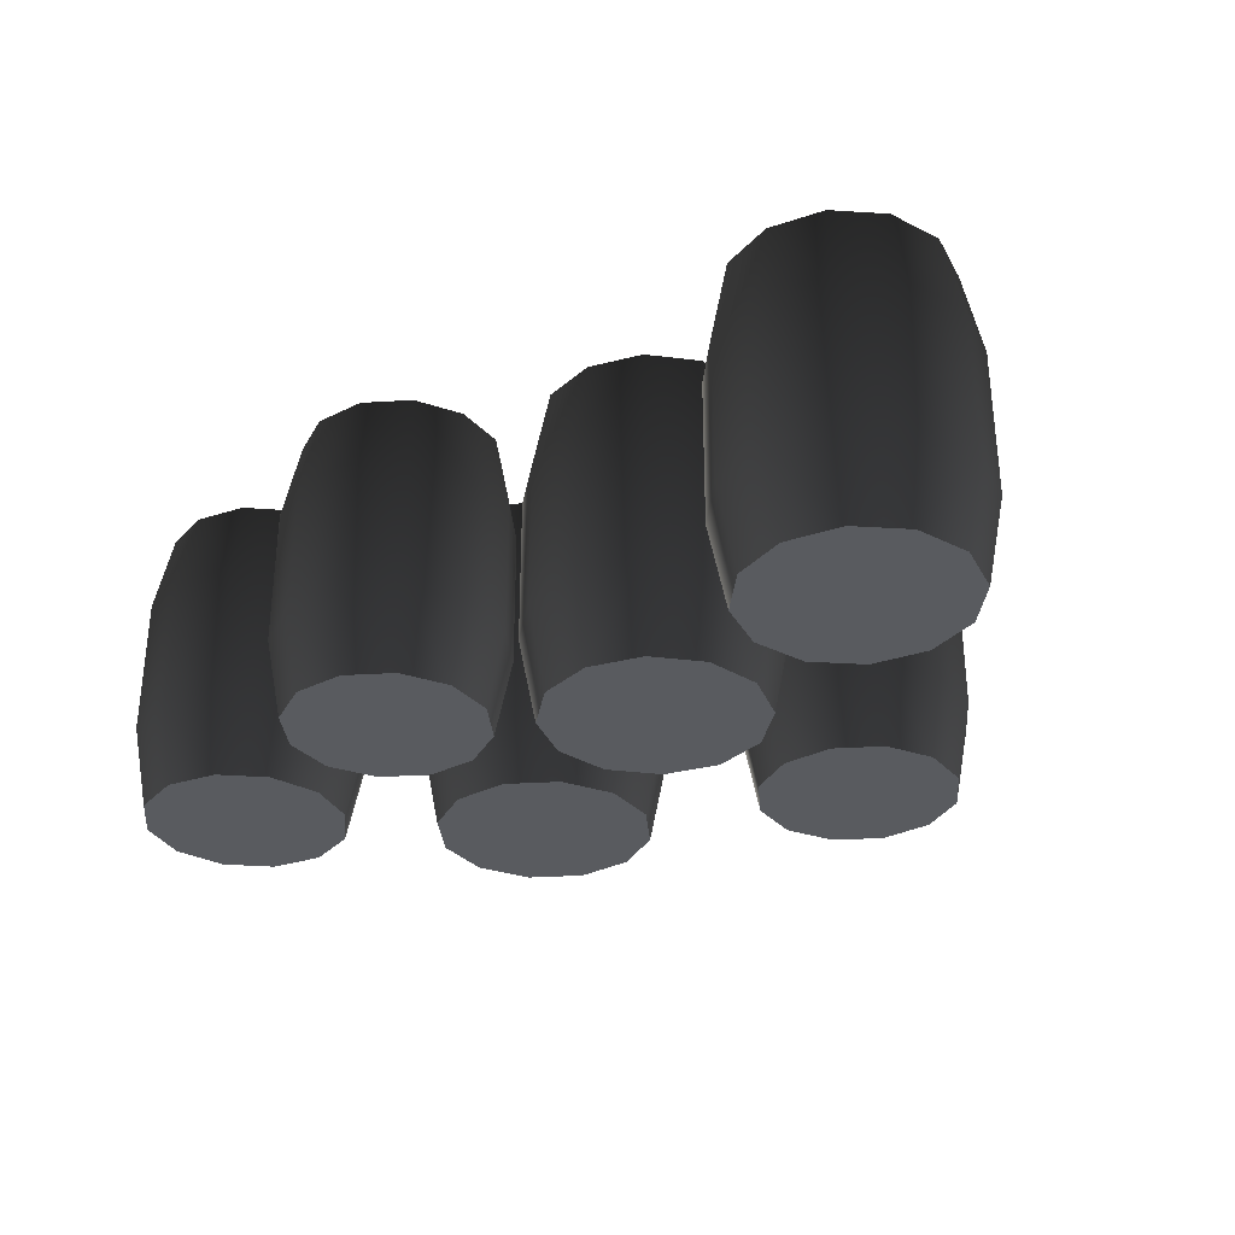
<metadata>
{"format":"obj","ext":"obj","renderer":"f3d","projection":"perspective","resolution":1024,"background":"white","views":[{"elev":-32.0,"azim":40.3,"up":"+Y"}]}
</metadata>
<code>
v -0.8029 0.6874 -0.2358
v -0.752 0.9487 -0.2272
v -0.7366 0.9487 -0.06277
v -0.785 0.6874 -0.04481
v -0.641 0.9487 0.07191
v -0.6739 0.6874 0.1117
v -0.7229 0.6874 -0.4102
v -0.6832 0.9487 -0.3773
v -0.5665 0.6874 -0.5213
v -0.5485 0.9487 -0.4729
v -0.3754 0.6874 -0.5392
v -0.3841 0.9487 -0.4883
v -0.2011 0.6874 -0.4592
v -0.234 0.9487 -0.4195
v -0.8029 0.2372 -0.2358
v -0.785 0.2372 -0.04481
v -0.6739 0.2372 0.1117
v -0.2011 0.2372 -0.4592
v -0.3754 0.2372 -0.5392
v -0.5665 0.2372 -0.5213
v -0.7229 0.2372 -0.4102
v -0.752 -0.02404 -0.2272
v -0.7366 -0.02404 -0.06277
v -0.641 -0.02404 0.07191
v -0.234 -0.02404 -0.4195
v -0.3841 -0.02404 -0.4883
v -0.5485 -0.02404 -0.4729
v -0.6832 -0.02404 -0.3773
v -0.641 -0.02404 0.07191
v -0.752 -0.02404 -0.2272
v -0.7366 -0.02404 -0.06277
v -0.5485 -0.02404 -0.4729
v -0.6832 -0.02404 -0.3773
v -0.234 -0.02404 -0.4195
v -0.3841 -0.02404 -0.4883
v -0.752 0.9487 -0.2272
v -0.6832 0.9487 -0.3773
v -0.5485 0.9487 -0.4729
v -0.641 0.9487 0.07191
v -0.7366 0.9487 -0.06277
v -0.234 0.9487 -0.4195
v -0.3841 0.9487 -0.4883
v -0.3085 0.6874 0.1737
v -0.4996 0.6874 0.1916
v -0.4909 0.9487 0.1408
v -0.3265 0.9487 0.1253
v -0.641 0.9487 0.07191
v -0.6739 0.6874 0.1117
v -0.1521 0.6874 0.06267
v -0.1918 0.9487 0.02974
v -0.07209 0.6874 -0.1117
v -0.123 0.9487 -0.1204
v -0.09002 0.6874 -0.3027
v -0.1384 0.9487 -0.2848
v -0.2011 0.6874 -0.4592
v -0.234 0.9487 -0.4195
v -0.3085 0.2372 0.1737
v -0.4996 0.2372 0.1916
v -0.6739 0.2372 0.1117
v -0.2011 0.2372 -0.4592
v -0.09002 0.2372 -0.3027
v -0.07209 0.2372 -0.1117
v -0.1521 0.2372 0.06267
v -0.3265 -0.02404 0.1253
v -0.4909 -0.02404 0.1408
v -0.641 -0.02404 0.07191
v -0.234 -0.02404 -0.4195
v -0.1384 -0.02404 -0.2848
v -0.123 -0.02404 -0.1204
v -0.1918 -0.02404 0.02974
v -0.4909 -0.02404 0.1408
v -0.3265 -0.02404 0.1253
v -0.641 -0.02404 0.07191
v -0.123 -0.02404 -0.1204
v -0.234 -0.02404 -0.4195
v -0.1384 -0.02404 -0.2848
v -0.1918 -0.02404 0.02974
v -0.4909 0.9487 0.1408
v -0.641 0.9487 0.07191
v -0.3265 0.9487 0.1253
v -0.234 0.9487 -0.4195
v -0.123 0.9487 -0.1204
v -0.1384 0.9487 -0.2848
v -0.1918 0.9487 0.02974
v -0.902 0.6497 0.1298
v -0.9254 0.8967 0.1726
v -1.077 0.8967 0.1356
v -1.078 0.6497 0.08678
v -1.227 0.8967 0.1793
v -1.252 0.6497 0.1376
v -0.7709 0.6497 0.2551
v -0.8126 0.8967 0.2804
v -0.72 0.6497 0.4292
v -0.7688 0.8967 0.4303
v -0.763 0.6497 0.6053
v -0.8058 0.8967 0.5819
v -0.8884 0.6497 0.7364
v -0.9137 0.8967 0.6947
v -0.902 0.2242 0.1298
v -1.078 0.2242 0.08678
v -1.252 0.2242 0.1376
v -0.8884 0.2242 0.7364
v -0.763 0.2242 0.6053
v -0.72 0.2242 0.4292
v -0.7709 0.2242 0.2551
v -0.9254 -0.02272 0.1726
v -1.077 -0.02272 0.1356
v -1.227 -0.02272 0.1793
v -0.9137 -0.02272 0.6947
v -0.8058 -0.02272 0.5819
v -0.7688 -0.02272 0.4303
v -0.8126 -0.02272 0.2804
v -1.227 -0.02272 0.1793
v -0.9254 -0.02272 0.1726
v -1.077 -0.02272 0.1356
v -0.7688 -0.02272 0.4303
v -0.8126 -0.02272 0.2804
v -0.9137 -0.02272 0.6947
v -0.8058 -0.02272 0.5819
v -0.9254 0.8967 0.1726
v -0.8126 0.8967 0.2804
v -0.7688 0.8967 0.4303
v -1.227 0.8967 0.1793
v -1.077 0.8967 0.1356
v -0.9137 0.8967 0.6947
v -0.8058 0.8967 0.5819
v -1.421 0.6497 0.4449
v -1.378 0.6497 0.2687
v -1.335 0.8967 0.2921
v -1.372 0.8967 0.4438
v -1.227 0.8967 0.1793
v -1.252 0.6497 0.1376
v -1.37 0.6497 0.6189
v -1.328 0.8967 0.5936
v -1.239 0.6497 0.7442
v -1.215 0.8967 0.7015
v -1.421 0.2242 0.4449
v -1.378 0.2242 0.2687
v -1.252 0.2242 0.1376
v -1.239 0.2242 0.7442
v -1.37 0.2242 0.6189
v -1.372 -0.02272 0.4438
v -1.335 -0.02272 0.2921
v -1.227 -0.02272 0.1793
v -1.215 -0.02272 0.7015
v -1.328 -0.02272 0.5936
v -0.8884 0.6497 0.7364
v -1.062 0.6497 0.7872
v -1.064 0.8967 0.7385
v -0.9137 0.8967 0.6947
v -1.215 0.8967 0.7015
v -1.239 0.6497 0.7442
v -0.8884 0.2242 0.7364
v -1.062 0.2242 0.7872
v -1.239 0.2242 0.7442
v -0.9137 -0.02272 0.6947
v -1.064 -0.02272 0.7385
v -1.215 -0.02272 0.7015
v -1.335 -0.02272 0.2921
v -1.372 -0.02272 0.4438
v -1.227 -0.02272 0.1793
v -1.215 -0.02272 0.7015
v -0.9137 -0.02272 0.6947
v -1.064 -0.02272 0.7385
v -1.328 -0.02272 0.5936
v -1.335 0.8967 0.2921
v -1.227 0.8967 0.1793
v -1.372 0.8967 0.4438
v -0.9137 0.8967 0.6947
v -1.215 0.8967 0.7015
v -1.064 0.8967 0.7385
v -1.328 0.8967 0.5936
v -0.6668 0.6348 0.6924
v -0.6221 0.8761 0.6758
v -0.5338 0.8761 0.8001
v -0.5642 0.6348 0.8368
v -0.3952 0.8761 0.8637
v -0.4032 0.6348 0.9107
v -0.6833 0.6348 0.516
v -0.6363 0.8761 0.5239
v -0.6095 0.6348 0.3549
v -0.5728 0.8761 0.3853
v -0.465 0.6348 0.2524
v -0.4484 0.8761 0.297
v -0.2886 0.6348 0.2358
v -0.2966 0.8761 0.2828
v -0.6668 0.2191 0.6924
v -0.5642 0.2191 0.8368
v -0.4032 0.2191 0.9107
v -0.2886 0.2191 0.2358
v -0.465 0.2191 0.2524
v -0.6095 0.2191 0.3549
v -0.6833 0.2191 0.516
v -0.6221 -0.0222 0.6758
v -0.5338 -0.0222 0.8001
v -0.3952 -0.0222 0.8637
v -0.2966 -0.0222 0.2828
v -0.4484 -0.0222 0.297
v -0.5728 -0.0222 0.3853
v -0.6363 -0.0222 0.5239
v -0.3952 -0.0222 0.8637
v -0.6221 -0.0222 0.6758
v -0.5338 -0.0222 0.8001
v -0.5728 -0.0222 0.3853
v -0.6363 -0.0222 0.5239
v -0.2966 -0.0222 0.2828
v -0.4484 -0.0222 0.297
v -0.6221 0.8761 0.6758
v -0.6363 0.8761 0.5239
v -0.5728 0.8761 0.3853
v -0.3952 0.8761 0.8637
v -0.5338 0.8761 0.8001
v -0.2966 0.8761 0.2828
v -0.4484 0.8761 0.297
v -0.08229 0.6348 0.7916
v -0.2268 0.6348 0.8941
v -0.2434 0.8761 0.8494
v -0.119 0.8761 0.7611
v -0.3952 0.8761 0.8637
v -0.4032 0.6348 0.9107
v -0.08229 0.2191 0.7916
v -0.2268 0.2191 0.8941
v -0.4032 0.2191 0.9107
v -0.119 -0.0222 0.7611
v -0.2434 -0.0222 0.8494
v -0.3952 -0.0222 0.8637
v -0.2886 0.6348 0.2358
v -0.1276 0.6348 0.3096
v -0.158 0.8761 0.3463
v -0.2966 0.8761 0.2828
v -0.0697 0.8761 0.4707
v -0.02501 0.6348 0.4541
v -0.05543 0.8761 0.6225
v -0.008441 0.6348 0.6305
v -0.119 0.8761 0.7611
v -0.08229 0.6348 0.7916
v -0.2886 0.2191 0.2358
v -0.1276 0.2191 0.3096
v -0.02501 0.2191 0.4541
v -0.008441 0.2191 0.6305
v -0.08229 0.2191 0.7916
v -0.2966 -0.0222 0.2828
v -0.158 -0.0222 0.3463
v -0.0697 -0.0222 0.4707
v -0.05543 -0.0222 0.6225
v -0.119 -0.0222 0.7611
v -0.2434 -0.0222 0.8494
v -0.119 -0.0222 0.7611
v -0.3952 -0.0222 0.8637
v -0.0697 -0.0222 0.4707
v -0.2966 -0.0222 0.2828
v -0.158 -0.0222 0.3463
v -0.05543 -0.0222 0.6225
v -0.2434 0.8761 0.8494
v -0.3952 0.8761 0.8637
v -0.119 0.8761 0.7611
v -0.2966 0.8761 0.2828
v -0.0697 0.8761 0.4707
v -0.158 0.8761 0.3463
v -0.05543 0.8761 0.6225
v 1.016 0.7023 -0.09909
v 1.016 0.9692 -0.04636
v 0.8533 0.9692 -0.001803
v 0.8266 0.7023 -0.04733
v 0.7346 0.9692 0.1181
v 0.6888 0.7023 0.09203
v 1.205 0.7023 -0.0494
v 1.179 0.9692 -0.003586
v 1.345 0.7023 0.08844
v 1.299 0.9692 0.1151
v 1.396 0.7023 0.2775
v 1.344 0.9692 0.2778
v 1.347 0.7023 0.4671
v 1.301 0.9692 0.441
v 1.016 0.2423 -0.09909
v 0.8266 0.2423 -0.04733
v 0.6888 0.2423 0.09203
v 1.347 0.2423 0.4671
v 1.396 0.2423 0.2775
v 1.345 0.2423 0.08844
v 1.205 0.2423 -0.0494
v 1.016 -0.02456 -0.04636
v 0.8533 -0.02456 -0.001803
v 0.7346 -0.02456 0.1181
v 1.301 -0.02456 0.441
v 1.344 -0.02456 0.2778
v 1.299 -0.02456 0.1151
v 1.179 -0.02456 -0.003586
v 0.7346 -0.02456 0.1181
v 1.016 -0.02456 -0.04636
v 0.8533 -0.02456 -0.001803
v 1.299 -0.02456 0.1151
v 1.179 -0.02456 -0.003586
v 1.301 -0.02456 0.441
v 1.344 -0.02456 0.2778
v 1.016 0.9692 -0.04636
v 1.179 0.9692 -0.003586
v 1.299 0.9692 0.1151
v 0.7346 0.9692 0.1181
v 0.8533 0.9692 -0.001803
v 1.301 0.9692 0.441
v 1.344 0.9692 0.2778
v 0.6909 0.7023 0.4707
v 0.6391 0.7023 0.2816
v 0.6918 0.9692 0.2813
v 0.7364 0.9692 0.4441
v 0.7346 0.9692 0.1181
v 0.6888 0.7023 0.09203
v 0.8302 0.7023 0.6085
v 0.8564 0.9692 0.5627
v 0.6909 0.2423 0.4707
v 0.6391 0.2423 0.2816
v 0.6888 0.2423 0.09203
v 0.8302 0.2423 0.6085
v 0.7364 -0.02456 0.4441
v 0.6918 -0.02456 0.2813
v 0.7346 -0.02456 0.1181
v 0.8564 -0.02456 0.5627
v 1.347 0.7023 0.4671
v 1.209 0.7023 0.6065
v 1.182 0.9692 0.5609
v 1.301 0.9692 0.441
v 1.02 0.9692 0.6055
v 1.02 0.7023 0.6582
v 0.8564 0.9692 0.5627
v 0.8302 0.7023 0.6085
v 1.347 0.2423 0.4671
v 1.209 0.2423 0.6065
v 1.02 0.2423 0.6582
v 0.8302 0.2423 0.6085
v 1.301 -0.02456 0.441
v 1.182 -0.02456 0.5609
v 1.02 -0.02456 0.6055
v 0.8564 -0.02456 0.5627
v 0.6918 -0.02456 0.2813
v 0.7364 -0.02456 0.4441
v 0.7346 -0.02456 0.1181
v 1.02 -0.02456 0.6055
v 1.301 -0.02456 0.441
v 1.182 -0.02456 0.5609
v 0.8564 -0.02456 0.5627
v 0.6918 0.9692 0.2813
v 0.7346 0.9692 0.1181
v 0.7364 0.9692 0.4441
v 1.301 0.9692 0.441
v 1.02 0.9692 0.6055
v 1.182 0.9692 0.5609
v 0.8564 0.9692 0.5627
v 0.2825 0.7023 0.5187
v 0.2776 0.9692 0.4662
v 0.4358 0.9692 0.4076
v 0.4663 0.7023 0.4506
v 0.5436 0.9692 0.2778
v 0.5915 0.7023 0.2998
v 0.08929 0.7023 0.4857
v 0.1113 0.9692 0.4378
v -0.06155 0.7023 0.3605
v -0.01852 0.9692 0.33
v -0.1296 0.7023 0.1767
v -0.07709 0.9692 0.1718
v -0.09662 0.7023 -0.01651
v -0.0487 0.9692 0.005518
v 0.2825 0.2423 0.5187
v 0.4663 0.2423 0.4506
v 0.5915 0.2423 0.2998
v -0.09662 0.2423 -0.01651
v -0.1296 0.2423 0.1767
v -0.06155 0.2423 0.3605
v 0.08929 0.2423 0.4857
v 0.2776 -0.02456 0.4662
v 0.4358 -0.02456 0.4076
v 0.5436 -0.02456 0.2778
v -0.0487 -0.02456 0.005518
v -0.07709 -0.02456 0.1718
v -0.01852 -0.02456 0.33
v 0.1113 -0.02456 0.4378
v 0.5436 -0.02456 0.2778
v 0.2776 -0.02456 0.4662
v 0.4358 -0.02456 0.4076
v -0.01852 -0.02456 0.33
v 0.1113 -0.02456 0.4378
v -0.0487 -0.02456 0.005518
v -0.07709 -0.02456 0.1718
v 0.2776 0.9692 0.4662
v 0.1113 0.9692 0.4378
v -0.01852 0.9692 0.33
v 0.5436 0.9692 0.2778
v 0.4358 0.9692 0.4076
v -0.0487 0.9692 0.005518
v -0.07709 0.9692 0.1718
v 0.5564 0.7023 -0.07724
v 0.6245 0.7023 0.1066
v 0.572 0.9692 0.1115
v 0.5134 0.9692 -0.04676
v 0.5436 0.9692 0.2778
v 0.5915 0.7023 0.2998
v 0.4056 0.7023 -0.2024
v 0.3836 0.9692 -0.1545
v 0.5564 0.2423 -0.07724
v 0.6245 0.2423 0.1066
v 0.5915 0.2423 0.2998
v 0.4056 0.2423 -0.2024
v 0.5134 -0.02456 -0.04676
v 0.572 -0.02456 0.1115
v 0.5436 -0.02456 0.2778
v 0.3836 -0.02456 -0.1545
v -0.09662 0.7023 -0.01651
v 0.02855 0.7023 -0.1673
v 0.05904 0.9692 -0.1243
v -0.0487 0.9692 0.005518
v 0.2173 0.9692 -0.1829
v 0.2124 0.7023 -0.2354
v 0.3836 0.9692 -0.1545
v 0.4056 0.7023 -0.2024
v -0.09662 0.2423 -0.01651
v 0.02855 0.2423 -0.1673
v 0.2124 0.2423 -0.2354
v 0.4056 0.2423 -0.2024
v -0.0487 -0.02456 0.005518
v 0.05904 -0.02456 -0.1243
v 0.2173 -0.02456 -0.1829
v 0.3836 -0.02456 -0.1545
v 0.572 -0.02456 0.1115
v 0.5134 -0.02456 -0.04676
v 0.5436 -0.02456 0.2778
v 0.2173 -0.02456 -0.1829
v -0.0487 -0.02456 0.005518
v 0.05904 -0.02456 -0.1243
v 0.3836 -0.02456 -0.1545
v 0.572 0.9692 0.1115
v 0.5436 0.9692 0.2778
v 0.5134 0.9692 -0.04676
v -0.0487 0.9692 0.005518
v 0.2173 0.9692 -0.1829
v 0.05904 0.9692 -0.1243
v 0.3836 0.9692 -0.1545
v 0.0847 0.6348 -0.4681
v 0.1294 0.8761 -0.4847
v 0.2177 0.8761 -0.3604
v 0.1873 0.6348 -0.3237
v 0.3563 0.8761 -0.2968
v 0.3483 0.6348 -0.2498
v 0.06813 0.6348 -0.6445
v 0.1151 0.8761 -0.6366
v 0.142 0.6348 -0.8056
v 0.1787 0.8761 -0.7752
v 0.2865 0.6348 -0.9081
v 0.303 0.8761 -0.8634
v 0.4629 0.6348 -0.9247
v 0.4549 0.8761 -0.8777
v 0.0847 0.2191 -0.4681
v 0.1873 0.2191 -0.3237
v 0.3483 0.2191 -0.2498
v 0.4629 0.2191 -0.9247
v 0.2865 0.2191 -0.9081
v 0.142 0.2191 -0.8056
v 0.06813 0.2191 -0.6445
v 0.1294 -0.0222 -0.4847
v 0.2177 -0.0222 -0.3604
v 0.3563 -0.0222 -0.2968
v 0.4549 -0.0222 -0.8777
v 0.303 -0.0222 -0.8634
v 0.1787 -0.0222 -0.7752
v 0.1151 -0.0222 -0.6366
v 0.3563 -0.0222 -0.2968
v 0.1294 -0.0222 -0.4847
v 0.2177 -0.0222 -0.3604
v 0.1787 -0.0222 -0.7752
v 0.1151 -0.0222 -0.6366
v 0.4549 -0.0222 -0.8777
v 0.303 -0.0222 -0.8634
v 0.1294 0.8761 -0.4847
v 0.1151 0.8761 -0.6366
v 0.1787 0.8761 -0.7752
v 0.3563 0.8761 -0.2968
v 0.2177 0.8761 -0.3604
v 0.4549 0.8761 -0.8777
v 0.303 0.8761 -0.8634
v 0.6692 0.6348 -0.3689
v 0.5247 0.6348 -0.2664
v 0.5081 0.8761 -0.3111
v 0.6325 0.8761 -0.3993
v 0.3563 0.8761 -0.2968
v 0.3483 0.6348 -0.2498
v 0.6692 0.2191 -0.3689
v 0.5247 0.2191 -0.2664
v 0.3483 0.2191 -0.2498
v 0.6325 -0.0222 -0.3993
v 0.5081 -0.0222 -0.3111
v 0.3563 -0.0222 -0.2968
v 0.4629 0.6348 -0.9247
v 0.6239 0.6348 -0.8509
v 0.5935 0.8761 -0.8141
v 0.4549 0.8761 -0.8777
v 0.6818 0.8761 -0.6898
v 0.7264 0.6348 -0.7064
v 0.696 0.8761 -0.538
v 0.743 0.6348 -0.53
v 0.6325 0.8761 -0.3993
v 0.6692 0.6348 -0.3689
v 0.4629 0.2191 -0.9247
v 0.6239 0.2191 -0.8509
v 0.7264 0.2191 -0.7064
v 0.743 0.2191 -0.53
v 0.6692 0.2191 -0.3689
v 0.4549 -0.0222 -0.8777
v 0.5935 -0.0222 -0.8141
v 0.6818 -0.0222 -0.6898
v 0.696 -0.0222 -0.538
v 0.6325 -0.0222 -0.3993
v 0.5081 -0.0222 -0.3111
v 0.6325 -0.0222 -0.3993
v 0.3563 -0.0222 -0.2968
v 0.6818 -0.0222 -0.6898
v 0.4549 -0.0222 -0.8777
v 0.5935 -0.0222 -0.8141
v 0.696 -0.0222 -0.538
v 0.5081 0.8761 -0.3111
v 0.3563 0.8761 -0.2968
v 0.6325 0.8761 -0.3993
v 0.4549 0.8761 -0.8777
v 0.6818 0.8761 -0.6898
v 0.5935 0.8761 -0.8141
v 0.696 0.8761 -0.538
g Barrels_Preset_02_2035_24
f 1 3 2
f 1 4 3
f 4 5 3
f 4 6 5
f 7 1 2
f 7 2 8
f 9 7 8
f 9 8 10
f 11 9 10
f 11 10 12
f 13 11 12
f 13 12 14
f 4 1 15
f 4 15 16
f 6 4 16
f 6 16 17
f 11 13 18
f 11 18 19
f 9 11 19
f 9 19 20
f 7 9 20
f 7 20 21
f 1 21 15
f 1 7 21
f 22 16 15
f 22 23 16
f 23 17 16
f 23 24 17
f 25 19 18
f 25 26 19
f 26 20 19
f 26 27 20
f 27 21 20
f 27 28 21
f 28 15 21
f 28 22 15
f 29 31 30
f 32 29 30
f 30 33 32
f 32 34 29
f 32 35 34
f 36 38 37
f 36 39 38
f 36 40 39
f 41 38 39
f 42 38 41
f 43 45 44
f 43 46 45
f 44 45 47
f 44 47 48
f 49 46 43
f 49 50 46
f 51 50 49
f 51 52 50
f 53 52 51
f 53 54 52
f 55 54 53
f 55 56 54
f 44 57 43
f 44 58 57
f 48 58 44
f 48 59 58
f 53 60 55
f 53 61 60
f 51 61 53
f 51 62 61
f 49 62 51
f 49 63 62
f 43 63 49
f 43 57 63
f 64 57 58
f 64 58 65
f 65 58 59
f 65 59 66
f 67 60 61
f 67 61 68
f 68 61 62
f 68 62 69
f 69 62 63
f 69 63 70
f 70 57 64
f 70 63 57
f 71 73 72
f 74 72 73
f 75 74 73
f 76 74 75
f 77 72 74
f 78 80 79
f 79 80 81
f 80 82 81
f 83 81 82
f 84 82 80
f 85 87 86
f 85 88 87
f 88 89 87
f 88 90 89
f 91 85 86
f 91 86 92
f 93 91 92
f 93 92 94
f 95 93 94
f 95 94 96
f 97 95 96
f 97 96 98
f 88 85 99
f 88 99 100
f 90 88 100
f 90 100 101
f 95 97 102
f 95 102 103
f 93 95 103
f 93 103 104
f 91 93 104
f 91 104 105
f 85 105 99
f 85 91 105
f 106 100 99
f 106 107 100
f 107 101 100
f 107 108 101
f 109 103 102
f 109 110 103
f 110 104 103
f 110 111 104
f 111 105 104
f 111 112 105
f 112 99 105
f 112 106 99
f 113 115 114
f 116 113 114
f 114 117 116
f 116 118 113
f 116 119 118
f 120 122 121
f 120 123 122
f 120 124 123
f 125 122 123
f 126 122 125
f 127 129 128
f 127 130 129
f 128 129 131
f 128 131 132
f 133 130 127
f 133 134 130
f 135 134 133
f 135 136 134
f 128 137 127
f 128 138 137
f 132 138 128
f 132 139 138
f 133 140 135
f 133 141 140
f 127 141 133
f 127 137 141
f 142 137 138
f 142 138 143
f 143 138 139
f 143 139 144
f 145 140 141
f 145 141 146
f 146 137 142
f 146 141 137
f 147 149 148
f 147 150 149
f 148 149 151
f 148 151 152
f 148 153 147
f 148 154 153
f 152 154 148
f 152 155 154
f 156 153 154
f 156 154 157
f 157 154 155
f 157 155 158
f 159 161 160
f 162 160 161
f 163 162 161
f 164 162 163
f 165 160 162
f 166 168 167
f 167 168 169
f 168 170 169
f 171 169 170
f 172 170 168
f 173 175 174
f 173 176 175
f 176 177 175
f 176 178 177
f 179 173 174
f 179 174 180
f 181 179 180
f 181 180 182
f 183 181 182
f 183 182 184
f 185 183 184
f 185 184 186
f 176 173 187
f 176 187 188
f 178 176 188
f 178 188 189
f 183 185 190
f 183 190 191
f 181 183 191
f 181 191 192
f 179 181 192
f 179 192 193
f 173 193 187
f 173 179 193
f 194 188 187
f 194 195 188
f 195 189 188
f 195 196 189
f 197 191 190
f 197 198 191
f 198 192 191
f 198 199 192
f 199 193 192
f 199 200 193
f 200 187 193
f 200 194 187
f 201 203 202
f 204 201 202
f 202 205 204
f 204 206 201
f 204 207 206
f 208 210 209
f 208 211 210
f 208 212 211
f 213 210 211
f 214 210 213
f 215 217 216
f 215 218 217
f 216 217 219
f 216 219 220
f 216 221 215
f 216 222 221
f 220 222 216
f 220 223 222
f 224 221 222
f 224 222 225
f 225 222 223
f 225 223 226
f 227 229 228
f 227 230 229
f 228 229 231
f 228 231 232
f 232 231 233
f 232 233 234
f 234 233 235
f 234 235 236
f 228 237 227
f 228 238 237
f 232 238 228
f 232 239 238
f 234 239 232
f 234 240 239
f 236 240 234
f 236 241 240
f 242 237 238
f 242 238 243
f 243 238 239
f 243 239 244
f 244 239 240
f 244 240 245
f 245 240 241
f 245 241 246
f 247 249 248
f 250 248 249
f 251 250 249
f 252 250 251
f 253 248 250
f 254 256 255
f 255 256 257
f 256 258 257
f 259 257 258
f 260 258 256
f 261 263 262
f 261 264 263
f 264 265 263
f 264 266 265
f 267 261 262
f 267 262 268
f 269 267 268
f 269 268 270
f 271 269 270
f 271 270 272
f 273 271 272
f 273 272 274
f 264 261 275
f 264 275 276
f 266 264 276
f 266 276 277
f 271 273 278
f 271 278 279
f 269 271 279
f 269 279 280
f 267 269 280
f 267 280 281
f 261 281 275
f 261 267 281
f 282 276 275
f 282 283 276
f 283 277 276
f 283 284 277
f 285 279 278
f 285 286 279
f 286 280 279
f 286 287 280
f 287 281 280
f 287 288 281
f 288 275 281
f 288 282 275
f 289 291 290
f 292 289 290
f 290 293 292
f 292 294 289
f 292 295 294
f 296 298 297
f 296 299 298
f 296 300 299
f 301 298 299
f 302 298 301
f 303 305 304
f 303 306 305
f 304 305 307
f 304 307 308
f 309 306 303
f 309 310 306
f 304 311 303
f 304 312 311
f 308 312 304
f 308 313 312
f 303 314 309
f 303 311 314
f 315 311 312
f 315 312 316
f 316 312 313
f 316 313 317
f 318 311 315
f 318 314 311
f 319 321 320
f 319 322 321
f 320 321 323
f 320 323 324
f 324 323 325
f 324 325 326
f 320 327 319
f 320 328 327
f 324 328 320
f 324 329 328
f 326 329 324
f 326 330 329
f 331 327 328
f 331 328 332
f 332 328 329
f 332 329 333
f 333 329 330
f 333 330 334
f 335 337 336
f 338 336 337
f 339 338 337
f 340 338 339
f 341 336 338
f 342 344 343
f 343 344 345
f 344 346 345
f 347 345 346
f 348 346 344
f 349 351 350
f 349 352 351
f 352 353 351
f 352 354 353
f 355 349 350
f 355 350 356
f 357 355 356
f 357 356 358
f 359 357 358
f 359 358 360
f 361 359 360
f 361 360 362
f 352 349 363
f 352 363 364
f 354 352 364
f 354 364 365
f 359 361 366
f 359 366 367
f 357 359 367
f 357 367 368
f 355 357 368
f 355 368 369
f 349 369 363
f 349 355 369
f 370 364 363
f 370 371 364
f 371 365 364
f 371 372 365
f 373 367 366
f 373 374 367
f 374 368 367
f 374 375 368
f 375 369 368
f 375 376 369
f 376 363 369
f 376 370 363
f 377 379 378
f 380 377 378
f 378 381 380
f 380 382 377
f 380 383 382
f 384 386 385
f 384 387 386
f 384 388 387
f 389 386 387
f 390 386 389
f 391 393 392
f 391 394 393
f 392 393 395
f 392 395 396
f 397 394 391
f 397 398 394
f 392 399 391
f 392 400 399
f 396 400 392
f 396 401 400
f 391 402 397
f 391 399 402
f 403 399 400
f 403 400 404
f 404 400 401
f 404 401 405
f 406 399 403
f 406 402 399
f 407 409 408
f 407 410 409
f 408 409 411
f 408 411 412
f 412 411 413
f 412 413 414
f 408 415 407
f 408 416 415
f 412 416 408
f 412 417 416
f 414 417 412
f 414 418 417
f 419 415 416
f 419 416 420
f 420 416 417
f 420 417 421
f 421 417 418
f 421 418 422
f 423 425 424
f 426 424 425
f 427 426 425
f 428 426 427
f 429 424 426
f 430 432 431
f 431 432 433
f 432 434 433
f 435 433 434
f 436 434 432
f 437 439 438
f 437 440 439
f 440 441 439
f 440 442 441
f 443 437 438
f 443 438 444
f 445 443 444
f 445 444 446
f 447 445 446
f 447 446 448
f 449 447 448
f 449 448 450
f 440 437 451
f 440 451 452
f 442 440 452
f 442 452 453
f 447 449 454
f 447 454 455
f 445 447 455
f 445 455 456
f 443 445 456
f 443 456 457
f 437 457 451
f 437 443 457
f 458 452 451
f 458 459 452
f 459 453 452
f 459 460 453
f 461 455 454
f 461 462 455
f 462 456 455
f 462 463 456
f 463 457 456
f 463 464 457
f 464 451 457
f 464 458 451
f 465 467 466
f 468 465 466
f 466 469 468
f 468 470 465
f 468 471 470
f 472 474 473
f 472 475 474
f 472 476 475
f 477 474 475
f 478 474 477
f 479 481 480
f 479 482 481
f 480 481 483
f 480 483 484
f 480 485 479
f 480 486 485
f 484 486 480
f 484 487 486
f 488 485 486
f 488 486 489
f 489 486 487
f 489 487 490
f 491 493 492
f 491 494 493
f 492 493 495
f 492 495 496
f 496 495 497
f 496 497 498
f 498 497 499
f 498 499 500
f 492 501 491
f 492 502 501
f 496 502 492
f 496 503 502
f 498 503 496
f 498 504 503
f 500 504 498
f 500 505 504
f 506 501 502
f 506 502 507
f 507 502 503
f 507 503 508
f 508 503 504
f 508 504 509
f 509 504 505
f 509 505 510
f 511 513 512
f 514 512 513
f 515 514 513
f 516 514 515
f 517 512 514
f 518 520 519
f 519 520 521
f 520 522 521
f 523 521 522
f 524 522 520

</code>
